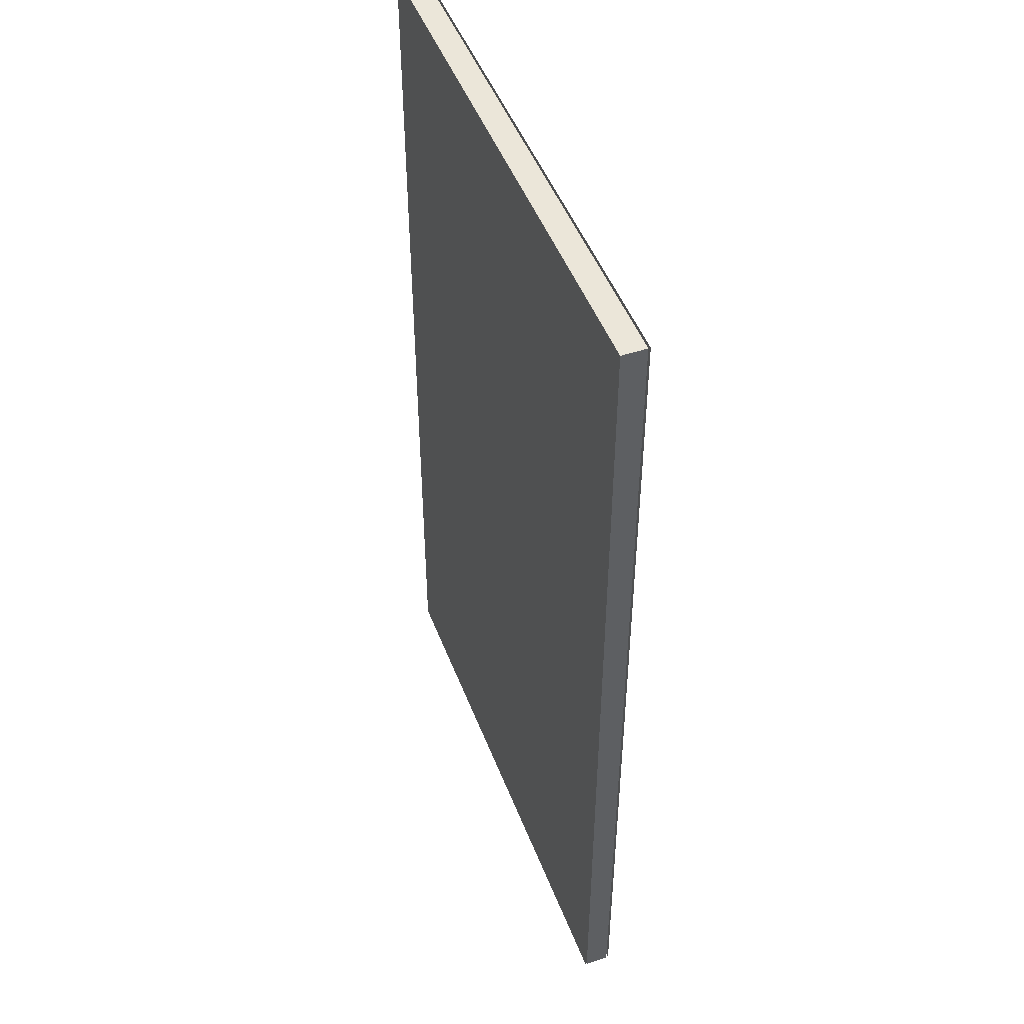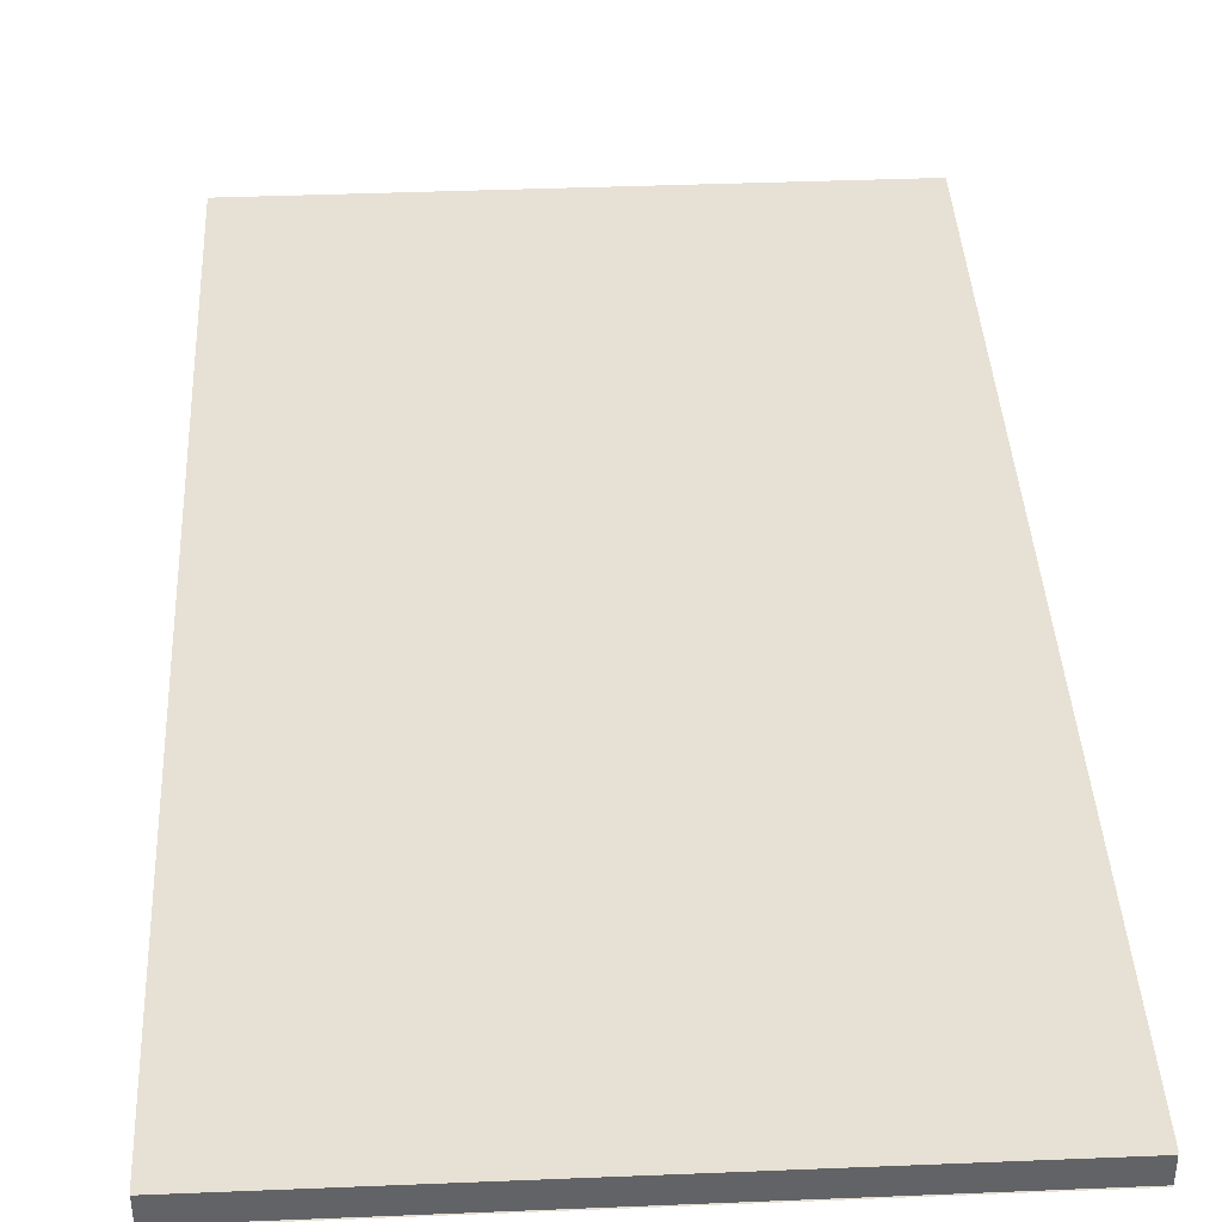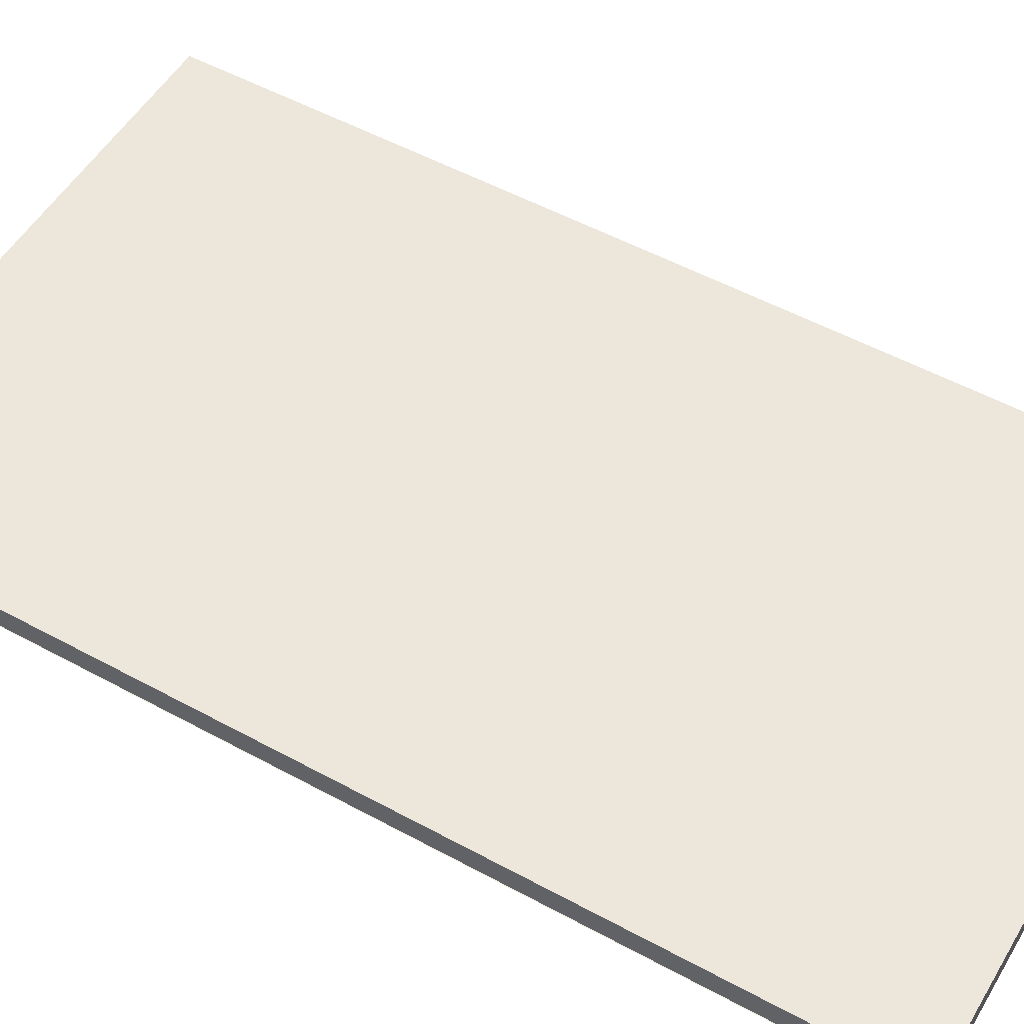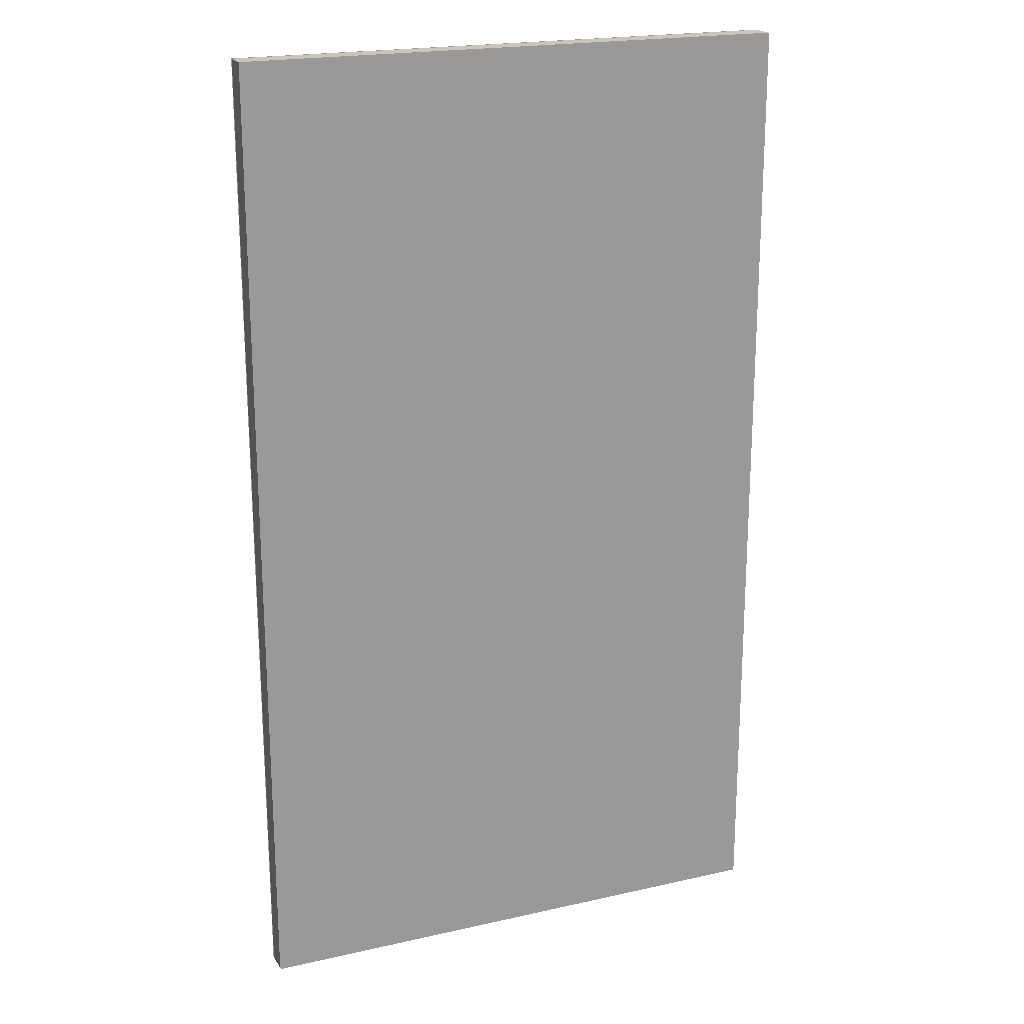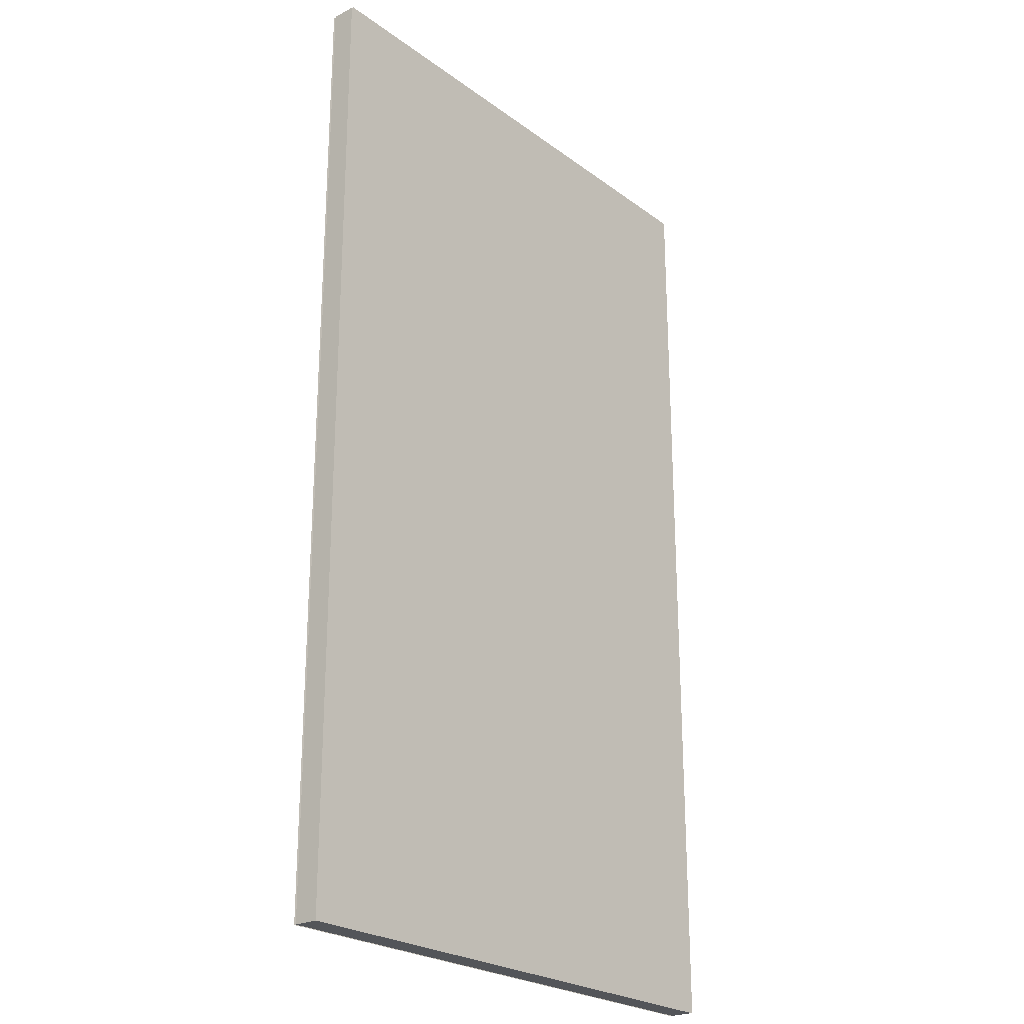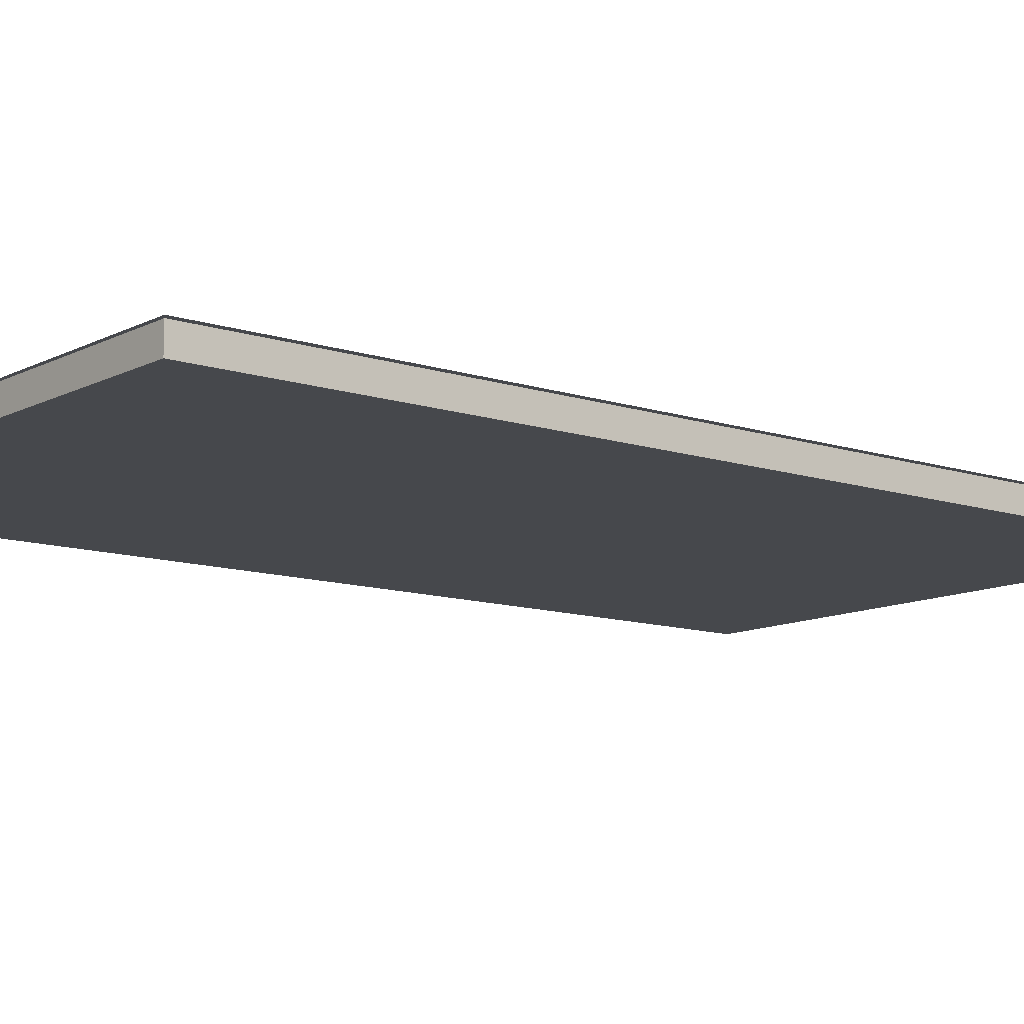
<metadata>
{"format":"obj","ext":"obj","renderer":"f3d","projection":"perspective","resolution":1024,"background":"white","views":[{"elev":48.5,"azim":69.4,"up":"+Z"},{"elev":39.3,"azim":-2.9,"up":"+Y"},{"elev":52.9,"azim":120.3,"up":"+Y"},{"elev":20.4,"azim":-22.4,"up":"+Z"},{"elev":-24.3,"azim":-49.9,"up":"+Z"},{"elev":-11.3,"azim":51.1,"up":"+Y"}]}
</metadata>
<code>
o m1708
v -0.2714 0.01171 0.475
v 0.2714 0.01171 0.475
v 0.2714 0.01171 -0.475
v -0.2714 0.01171 -0.475
v -0.2714 -0.01204 0.475
v 0.2714 -0.01204 0.475
v 0.2714 -0.01204 -0.475
v -0.2714 -0.01204 -0.475
v -0.2714 0.01375 0.475
v 0.2714 0.01375 0.475
v 0.2714 0.01375 -0.475
v -0.2714 0.01375 -0.475
v -0.2714 -0.0134 0.475
v 0.2714 -0.0134 0.475
v 0.2714 -0.0134 -0.475
v -0.2714 -0.0134 -0.475
f 1 2 3
f 5 7 6
f 1 6 2
f 2 6 7
f 3 7 8
f 8 1 4
f 9 10 11
f 13 15 14
f 1 3 4
f 5 8 7
f 1 5 6
f 2 7 3
f 3 8 4
f 8 5 1
f 9 11 12
f 13 16 15

</code>
